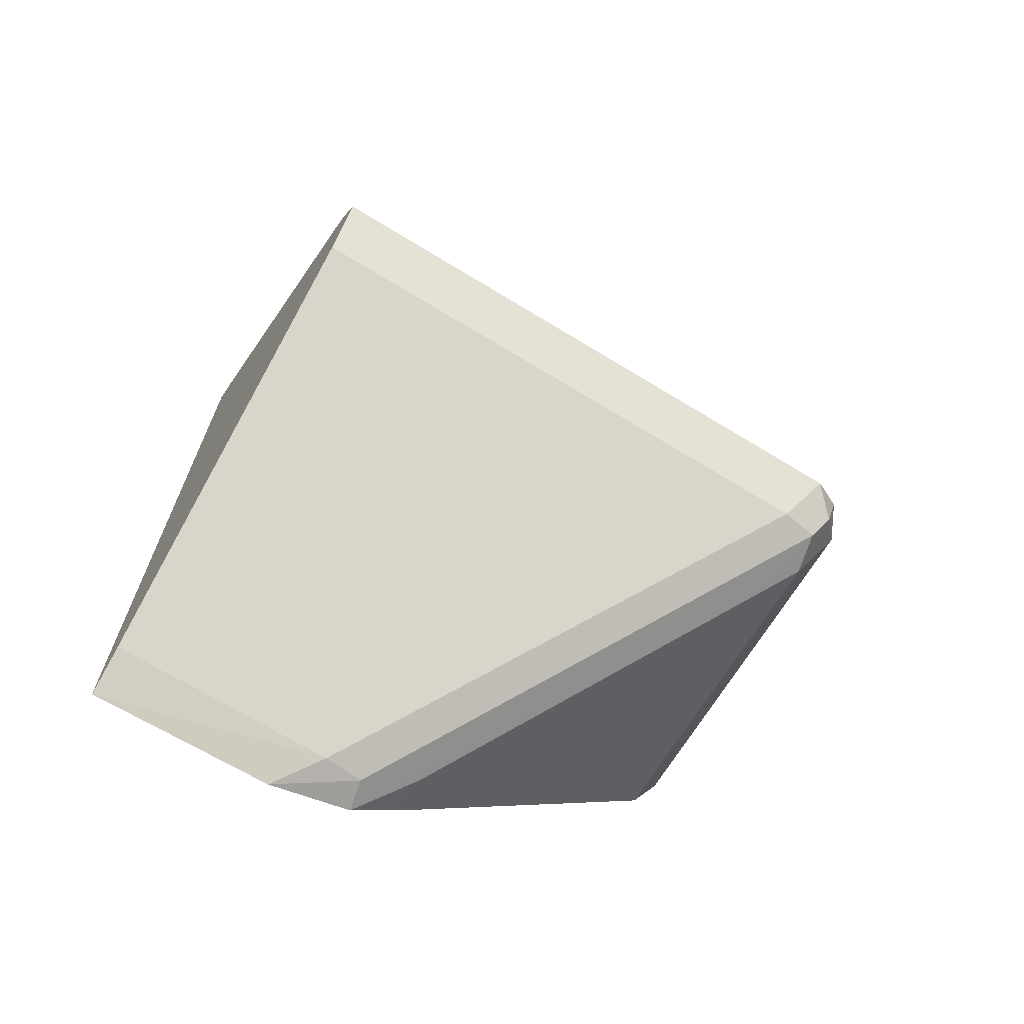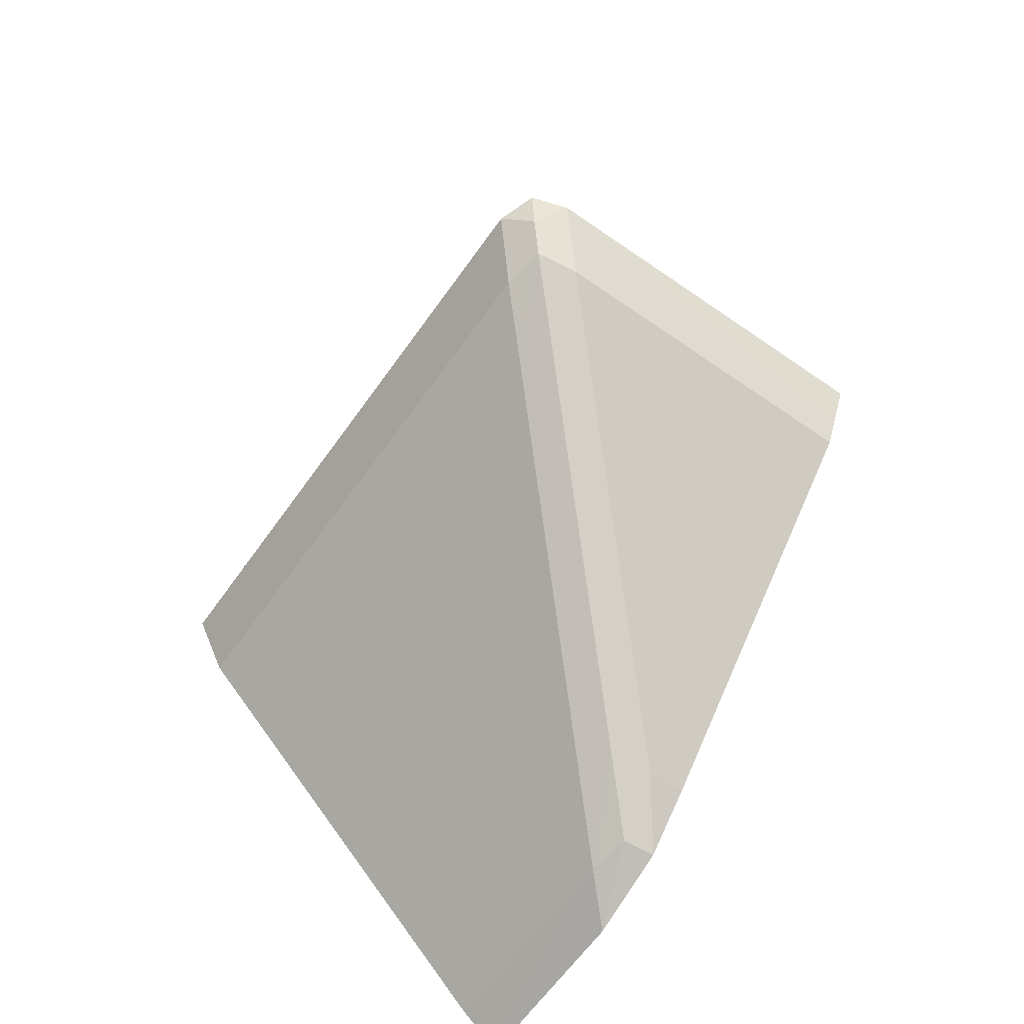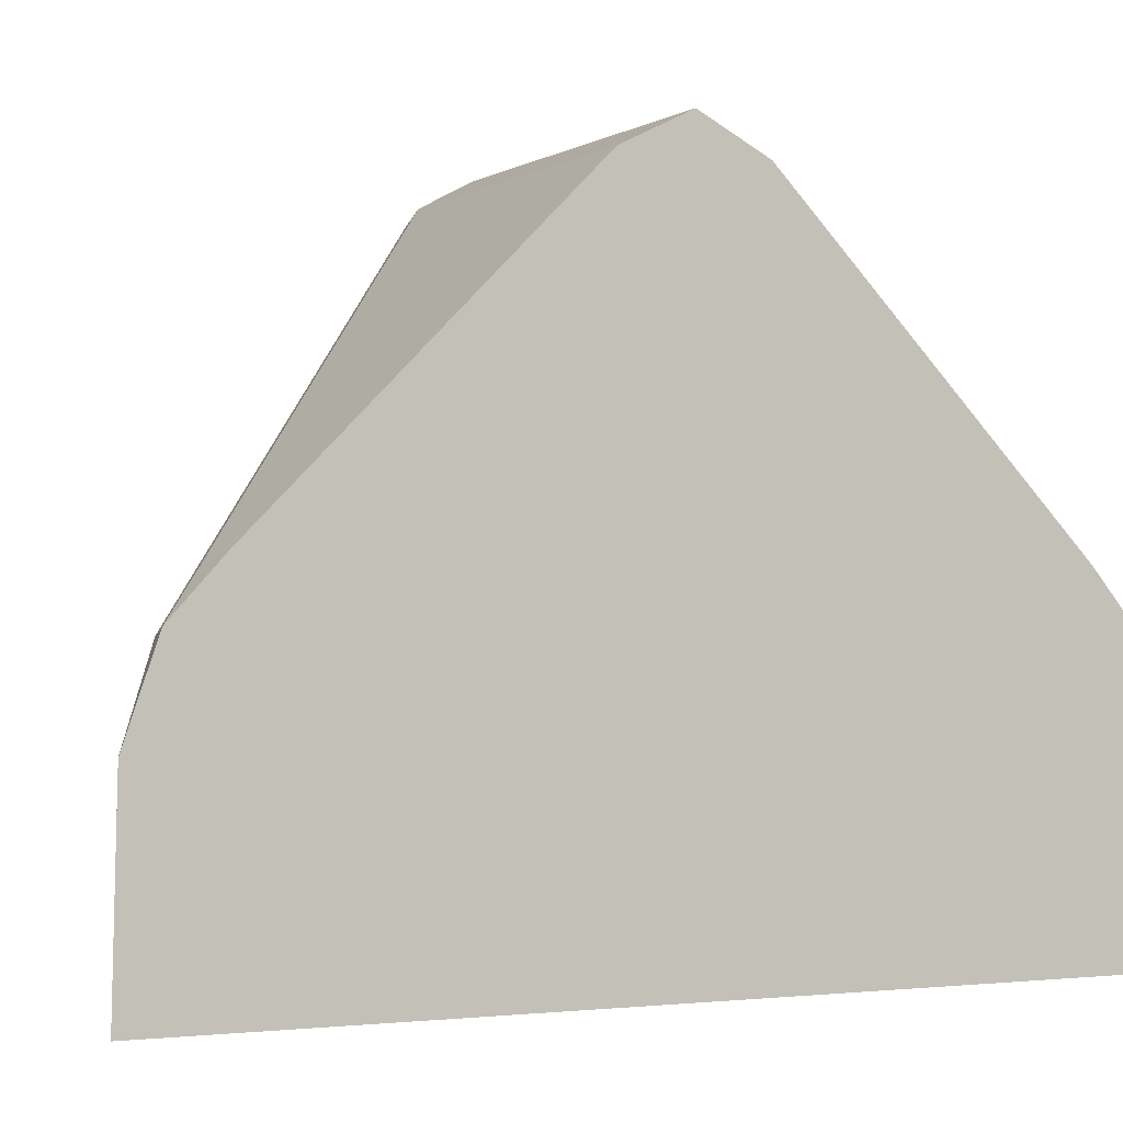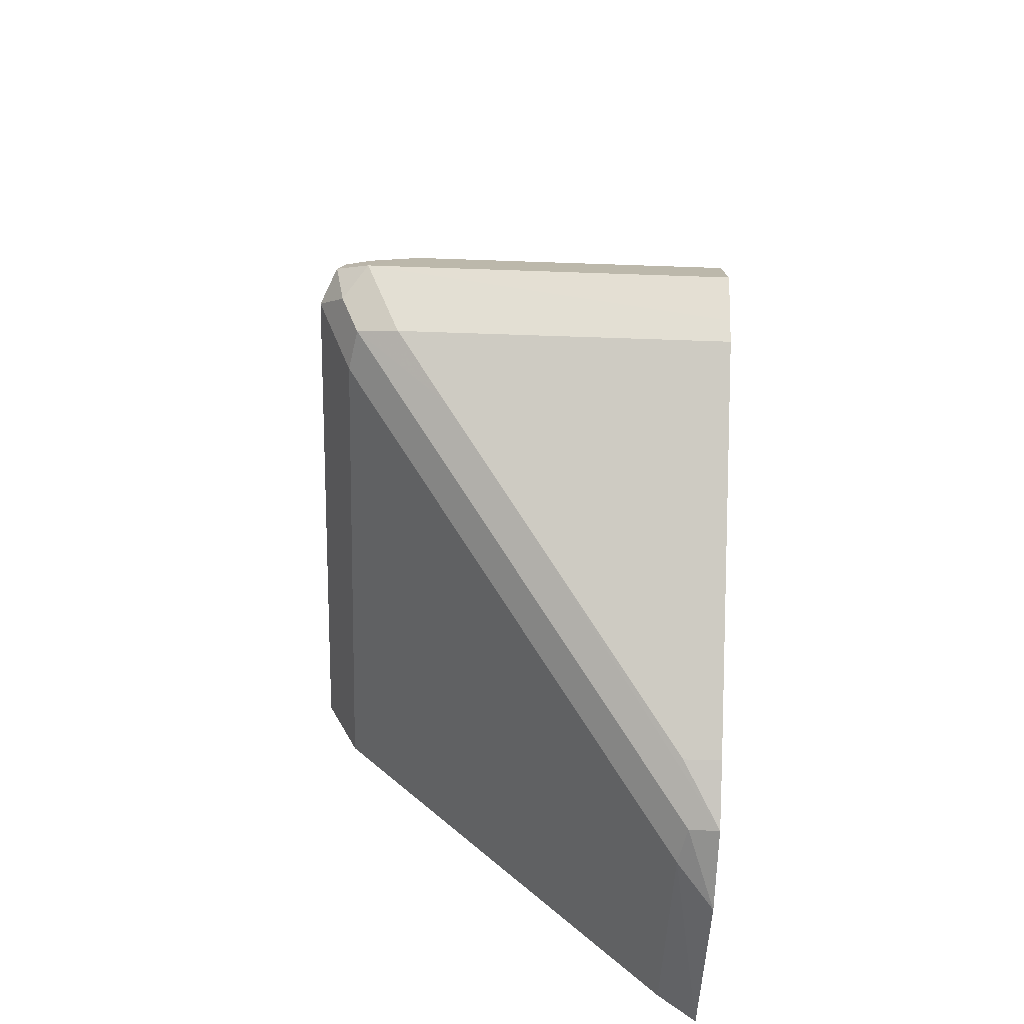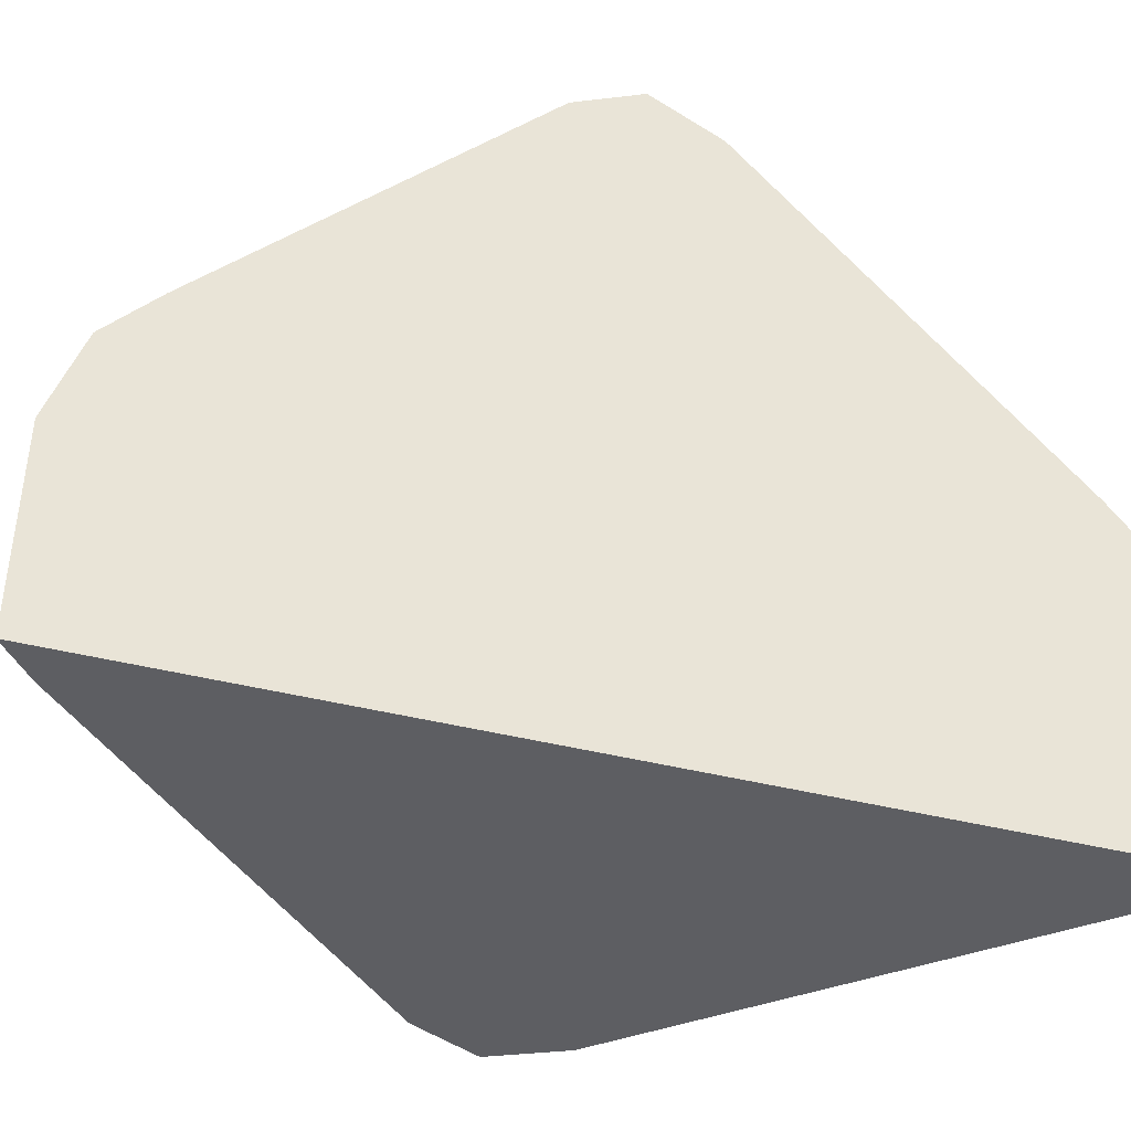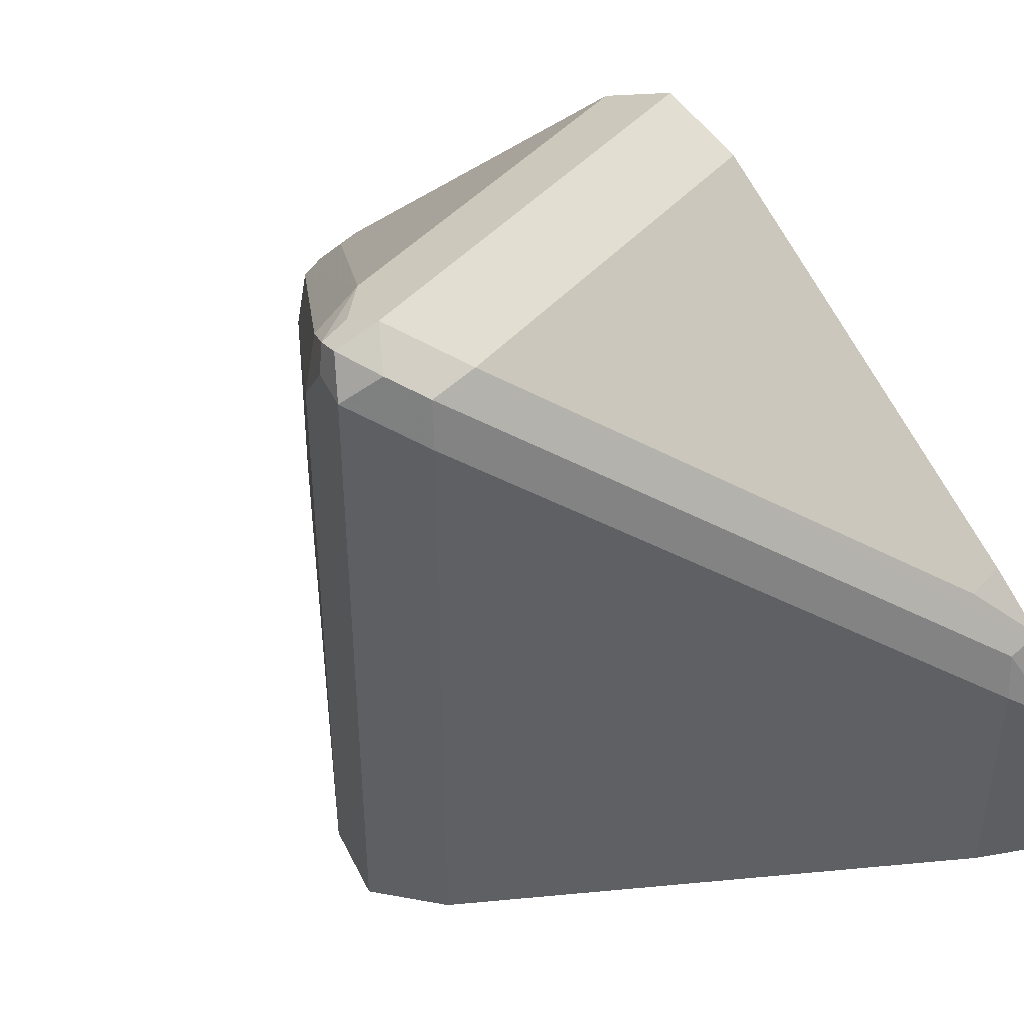
<metadata>
{"format":"obj","ext":"obj","renderer":"f3d","projection":"perspective","resolution":1024,"background":"white","views":[{"elev":-68.9,"azim":58.6,"up":"+Z"},{"elev":-62.3,"azim":144.8,"up":"+Z"},{"elev":-1.9,"azim":-118.1,"up":"+Y"},{"elev":-49.1,"azim":177.7,"up":"+Z"},{"elev":-38.4,"azim":-108.3,"up":"+Y"},{"elev":44.9,"azim":128.7,"up":"+Y"}]}
</metadata>
<code>
v 0.6652 0.6954 4.468e-05
v 0.6804 0.6803 -0.01511
v 0.6451 0.6753 -0.04027
v 0.44 0.6819 -0.02719
v 0.44 0.6954 4.468e-05
v 0.635 0.6753 0.04031
v 0.6652 0.6854 0.02015
v 0.6804 0.6803 0.02265
v 0.6854 0.6854 0.01004
v 0.6955 0.6652 4.468e-05
v 0.6703 0.6703 -0.03527
v 0.44 0.6753 -0.04027
v 0.6148 0.6451 -0.07054
v 0.44 0.6753 0.04031
v 0.635 0.635 0.0718
v 0.6652 0.6652 0.04153
v 0.5141 0.5544 0.1613
v 0.4536 0.4536 0.2532
v 0.6854 0.6652 0.02015
v 0.6753 0.635 0.04031
v 0.69 0.297 -0.01091
v 0.6753 0.6451 -0.04027
v 0.6955 0.297 4.468e-05
v 0.6451 0.6148 -0.07054
v 0.5241 0.4939 -0.1915
v 0.4889 0.4889 -0.2167
v 0.5544 0.5846 -0.131
v 0.44 0.6451 -0.07054
v 0.44 0.4939 0.2217
v 0.5141 0.514 0.1928
v 0.4536 0.4939 0.2217
v 0.44 0.4581 0.2526
v 0.44 0.44 0.2634
v 0.44 0.4128 0.2691
v 0.4637 0.4234 0.252
v 0.4939 0.4536 0.2217
v 0.5544 0.514 0.1613
v 0.4605 0.297 0.2563
v 0.6753 0.297 0.04031
v 0.6753 0.297 -0.04027
v 0.6451 0.297 -0.07054
v 0.5241 0.297 -0.1915
v 0.4637 0.4334 -0.252
v 0.4586 0.4586 -0.2469
v 0.44 0.4624 -0.2506
v 0.4637 0.4939 -0.2217
v 0.44 0.5846 -0.131
v 0.44 0.297 0.2718
v 0.4637 0.297 -0.252
v 0.44 0.297 -0.2715
v 0.44 0.4097 -0.2691
v 0.44 0.4939 -0.2217
f 1 2 11
f 21 50 49
f 21 48 50
f 21 38 48
f 21 39 38
f 21 23 39
f 21 40 22
f 20 38 39
f 18 37 30
f 18 36 37
f 18 35 36
f 18 34 35
f 18 33 34
f 18 32 33
f 18 31 32
f 17 31 18
f 15 37 20
f 15 30 37
f 15 18 30
f 15 20 16
f 13 47 28
f 13 27 47
f 21 49 42
f 21 42 41
f 21 41 40
f 22 40 41
f 45 52 46
f 44 51 45
f 43 51 44
f 43 50 51
f 43 49 50
f 36 38 37
f 35 38 36
f 35 48 38
f 34 48 35
f 29 32 31
f 11 27 13
f 27 52 47
f 27 45 46
f 26 45 27
f 26 44 45
f 26 43 44
f 25 43 26
f 25 49 43
f 25 42 49
f 24 42 25
f 24 41 42
f 22 41 24
f 27 46 52
f 11 26 27
f 20 37 38
f 11 24 25
f 4 51 50
f 4 45 51
f 4 52 45
f 4 47 52
f 4 28 47
f 4 12 28
f 3 28 12
f 3 13 28
f 3 11 13
f 3 12 4
f 4 50 48
f 2 22 11
f 2 9 10
f 11 25 26
f 1 8 9
f 1 7 8
f 1 6 7
f 1 14 6
f 1 5 14
f 1 4 5
f 1 3 4
f 1 11 3
f 2 10 22
f 4 48 34
f 1 9 2
f 4 33 32
f 4 34 33
f 11 22 24
f 10 23 21
f 10 39 23
f 10 20 39
f 10 21 22
f 8 20 19
f 8 16 20
f 8 10 9
f 8 19 10
f 6 18 15
f 10 19 20
f 6 31 17
f 6 29 31
f 6 14 29
f 6 8 7
f 6 16 8
f 6 15 16
f 4 14 5
f 4 29 14
f 6 17 18
f 4 32 29

</code>
